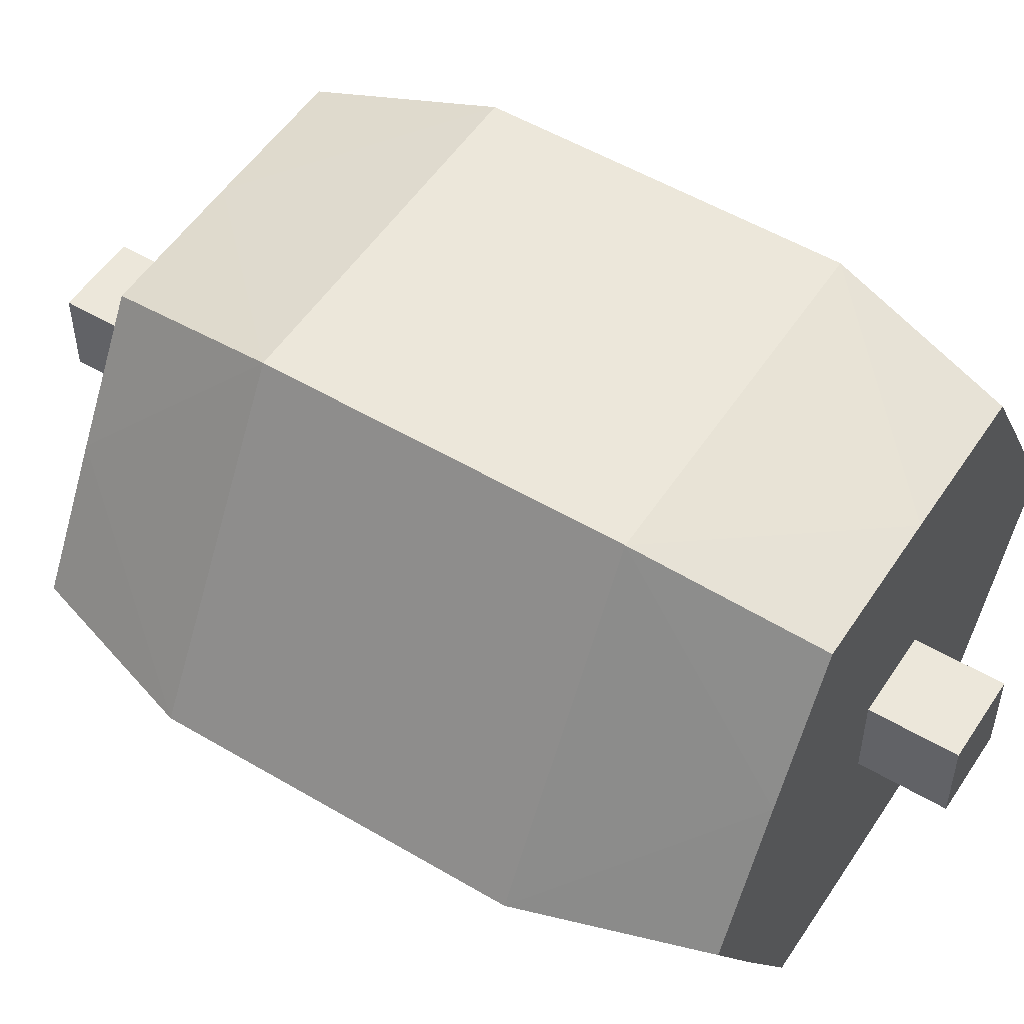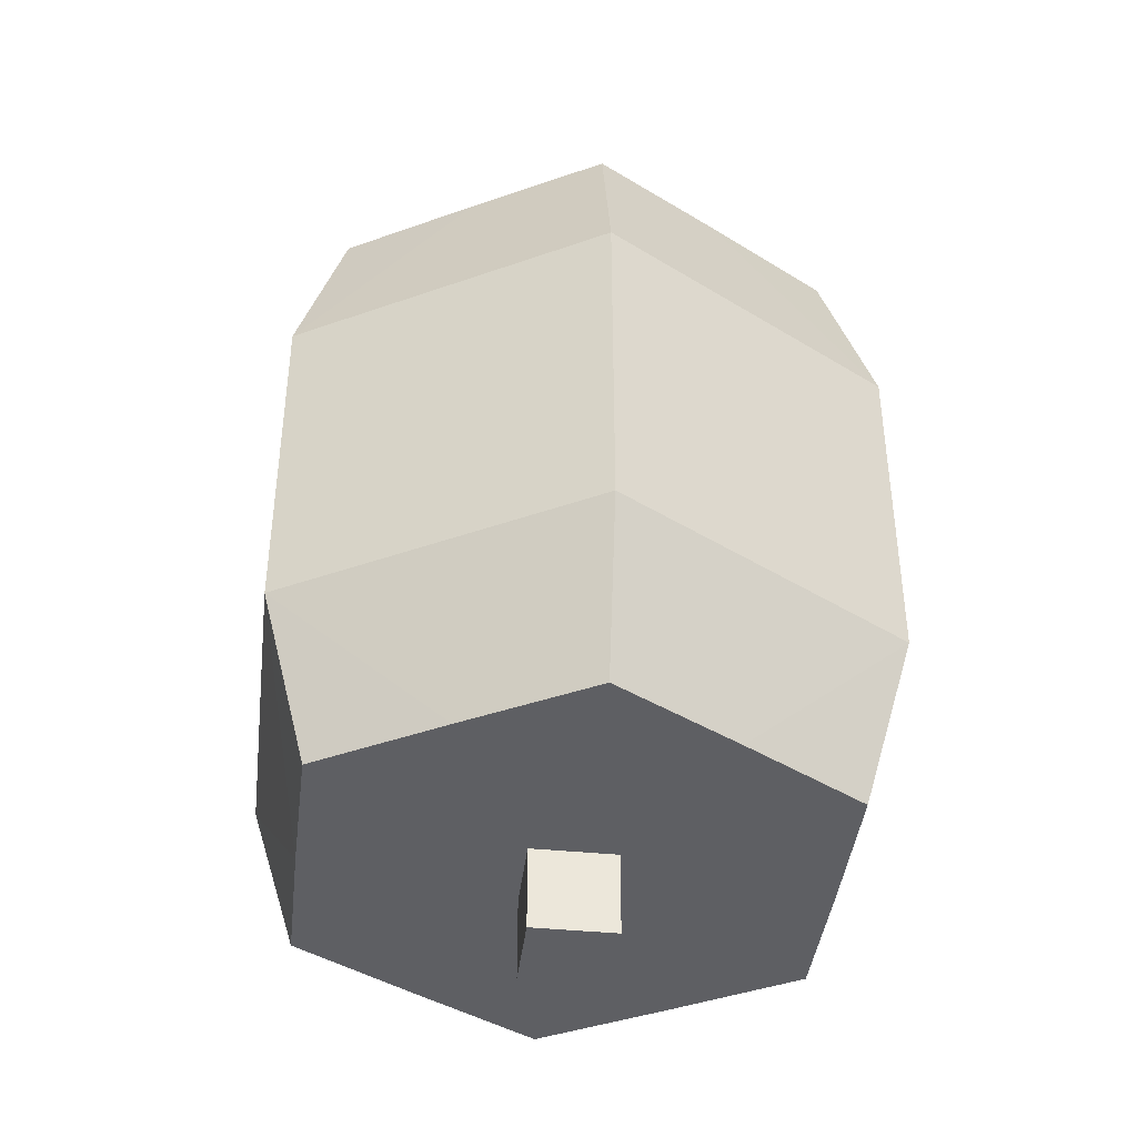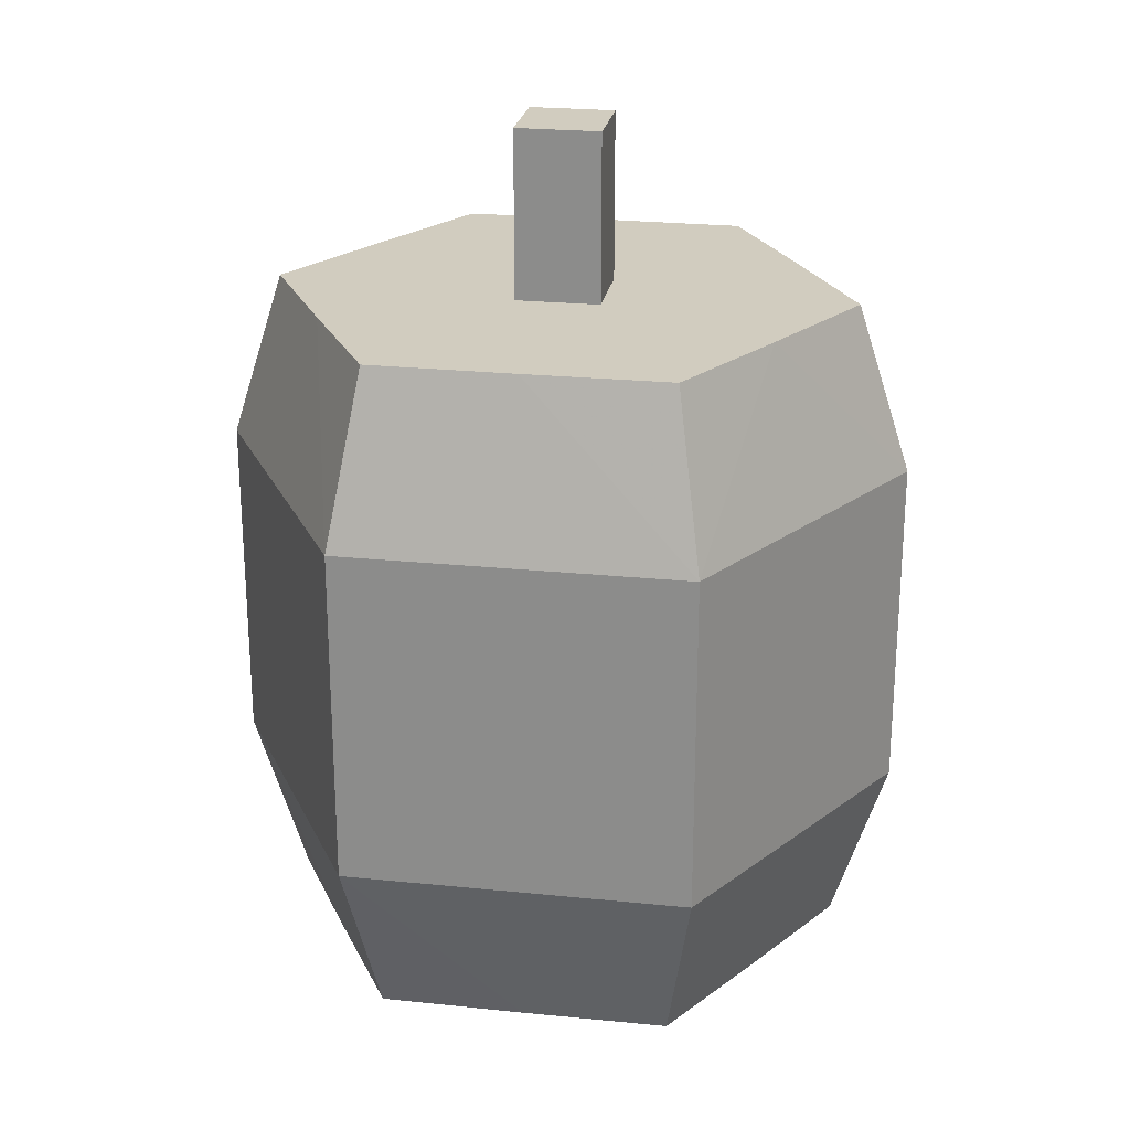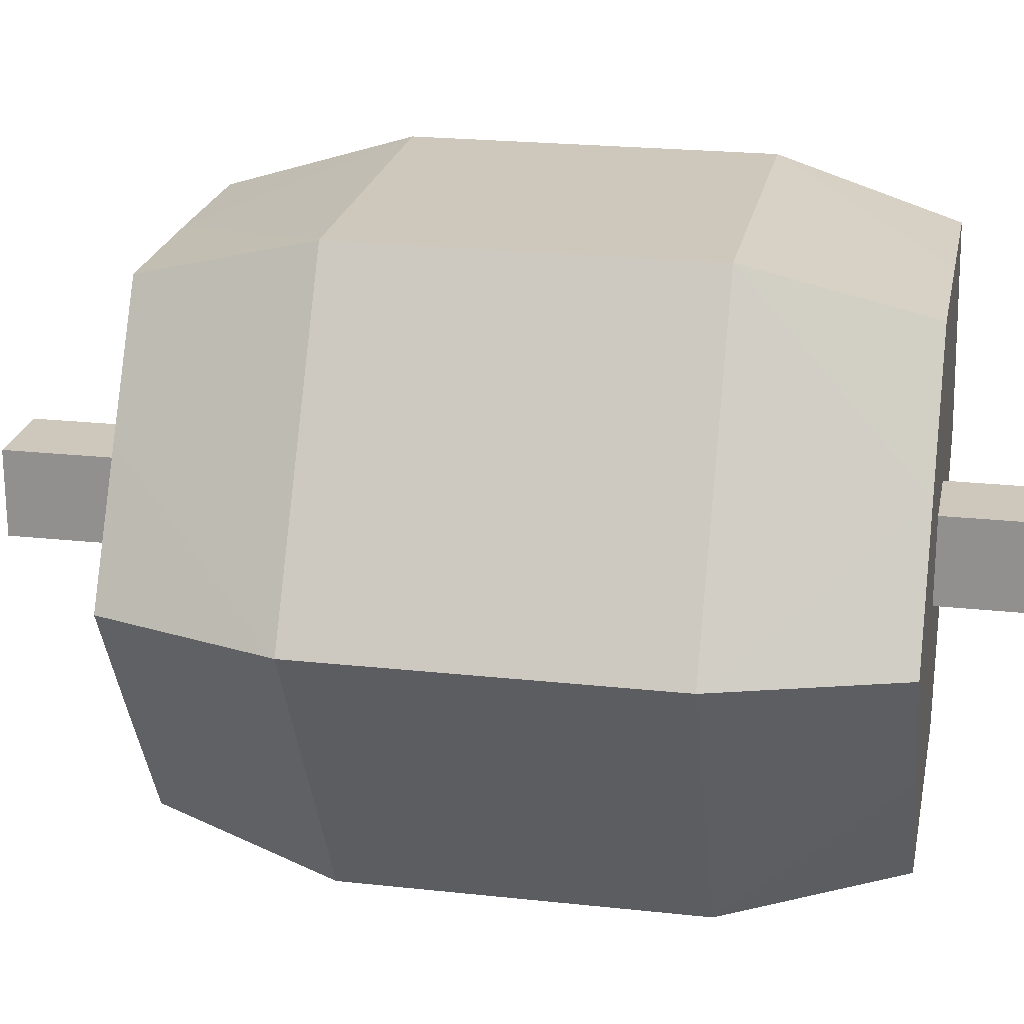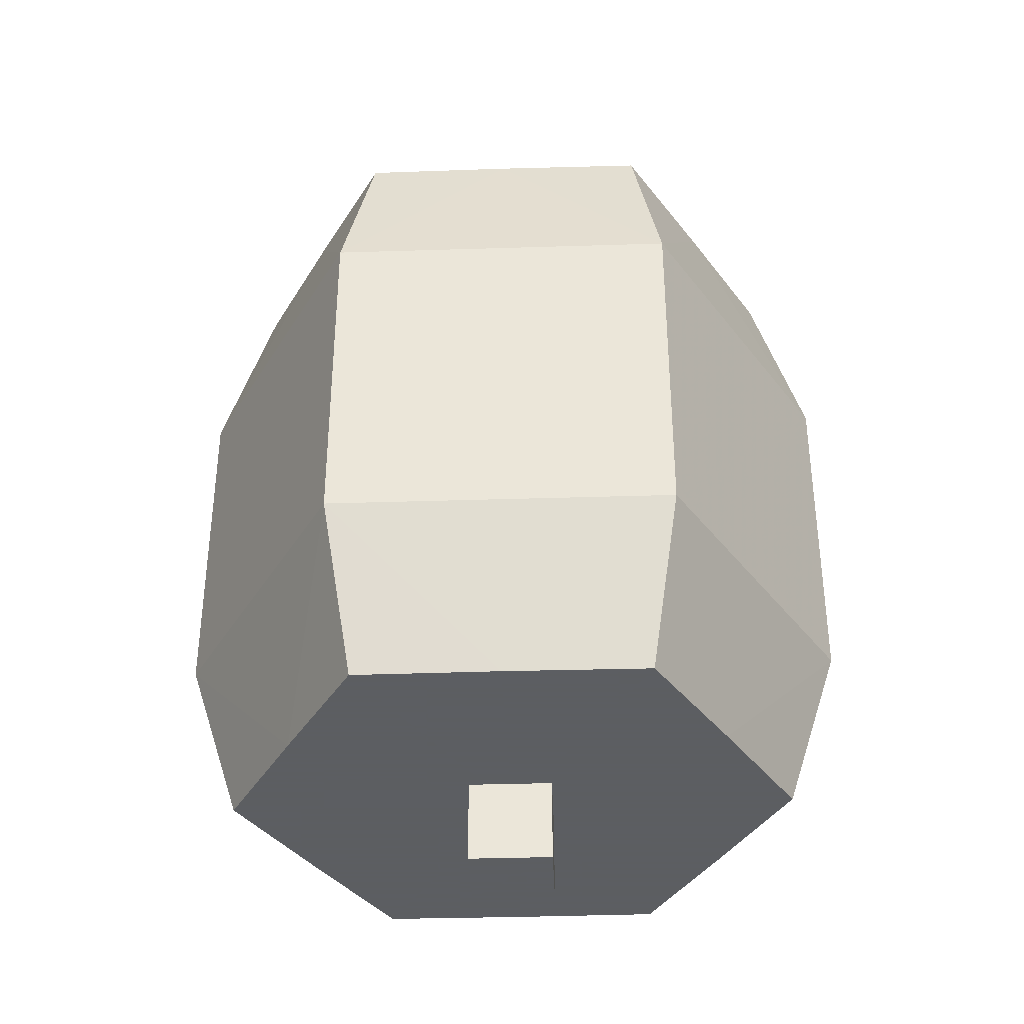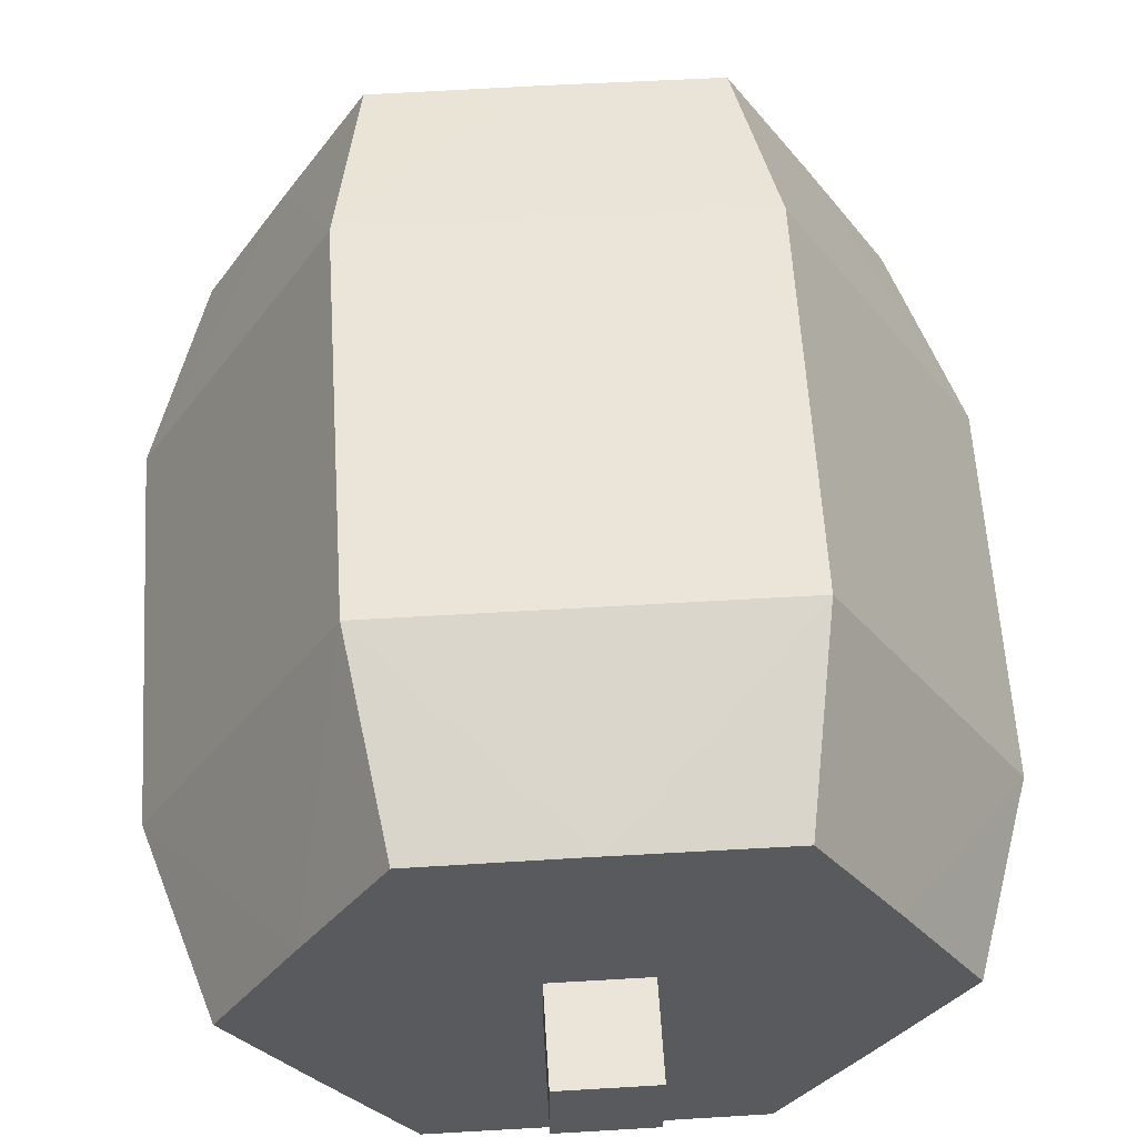
<metadata>
{"format":"obj","ext":"obj","renderer":"f3d","projection":"perspective","resolution":1024,"background":"white","views":[{"elev":52.7,"azim":-57.5,"up":"+Z"},{"elev":-41.5,"azim":-96.8,"up":"+Y"},{"elev":24.0,"azim":-170.4,"up":"+Y"},{"elev":22.0,"azim":-79.1,"up":"+Z"},{"elev":-37.4,"azim":2.3,"up":"+Y"},{"elev":58.9,"azim":-3.5,"up":"+Z"}]}
</metadata>
<code>
o pumpkin_01_01_c
v -0.0415 0.83 0.0415
v -0.0415 0.664 0.0415
v 0.0415 0.83 0.0415
v 0.0415 0.664 0.0415
v 0.0415 0.83 -0.0415
v -0.0415 0.83 -0.0415
v -0.0415 0.664 -0.0415
v 0.0415 0.664 -0.0415
v -0.1684 0.498 -0.2917
v -0.2133 0.664 -0.1231
v -0.1417 0.664 -0.2454
v 0 0.664 0
v 0 0.664 -0.2463
v 0 0.664 0
v 0.1417 0.664 -0.2454
v 0.2133 0.664 -0.1231
v 0.1684 0.498 -0.2917
v 0 0.664 0
v 0.2834 0.664 0
v 0.2133 0.664 0.1231
v 0.3368 0.498 0
v 0.1417 0.664 0.2454
v 0 0.664 0
v 0 0.664 0.2463
v 0.1684 0.498 0.2917
v 0 0.664 0
v -0.1417 0.664 0.2454
v -0.2133 0.664 0.1231
v -0.1684 0.498 0.2917
v -0.2834 0.664 0
v 0 0.664 0
v -0.3368 0.498 0
v -0.3368 0.166 0
v -0.1684 0.166 -0.2917
v 0.1684 0.166 -0.2917
v 0.3368 0.166 0
v 0.1684 0.166 0.2917
v -0.1684 0.166 0.2917
v 0.0415 -0 0.0415
v -0.0415 -0 0.0415
v -0.0415 -0.083 0.0415
v 0.0415 -0.083 0.0415
v 0.0415 -0.083 -0.0415
v -0.0415 -0.083 -0.0415
v -0.0415 0 -0.0415
v 0.0415 0 -0.0415
v 0 0 0
v -0.1417 0 -0.2454
v 0 0 -0.2463
v -0.2133 0 -0.1231
v 0 0 0
v 0.1417 0 -0.2454
v 0.2133 0 -0.1231
v 0 0 0
v 0.2834 0 0
v 0.2133 -0 0.1231
v 0 0 0
v 0.1417 -0 0.2454
v 0 -0 0.2463
v 0 0 0
v -0.1417 -0 0.2454
v -0.2133 -0 0.1231
v 0 0 0
v -0.2834 0 0
f 1 2 3
f 3 2 4
f 5 1 3
f 1 5 6
f 7 6 8
f 8 6 5
f 8 5 4
f 3 4 5
f 1 7 2
f 7 1 6
f 9 10 11
f 12 11 10
f 11 12 13
f 13 9 11
f 14 15 13
f 15 14 16
f 16 17 15
f 18 19 16
f 19 18 20
f 20 21 19
f 22 23 24
f 23 22 20
f 24 25 22
f 26 27 24
f 27 26 28
f 28 29 27
f 30 31 10
f 31 30 28
f 32 10 9
f 10 32 30
f 13 17 9
f 17 13 15
f 16 21 17
f 21 16 19
f 20 25 21
f 25 20 22
f 24 29 25
f 29 24 27
f 28 32 29
f 32 28 30
f 33 32 34
f 32 9 34
f 35 34 9
f 35 9 17
f 36 17 21
f 17 36 35
f 37 21 25
f 21 37 36
f 29 38 25
f 25 38 37
f 38 29 33
f 29 32 33
f 39 40 41
f 39 41 42
f 43 44 45
f 43 45 46
f 42 41 44
f 42 44 43
f 39 42 46
f 42 43 46
f 40 44 41
f 44 40 45
f 47 48 49
f 48 47 50
f 50 34 48
f 34 49 48
f 51 52 53
f 52 51 49
f 35 53 52
f 54 55 56
f 55 54 53
f 36 56 55
f 57 58 59
f 58 57 56
f 37 59 58
f 60 61 62
f 61 60 59
f 38 62 61
f 63 64 50
f 64 63 62
f 50 33 34
f 33 50 64
f 35 49 34
f 49 35 52
f 36 53 35
f 53 36 55
f 37 56 36
f 56 37 58
f 38 59 37
f 59 38 61
f 33 62 38
f 62 33 64

</code>
